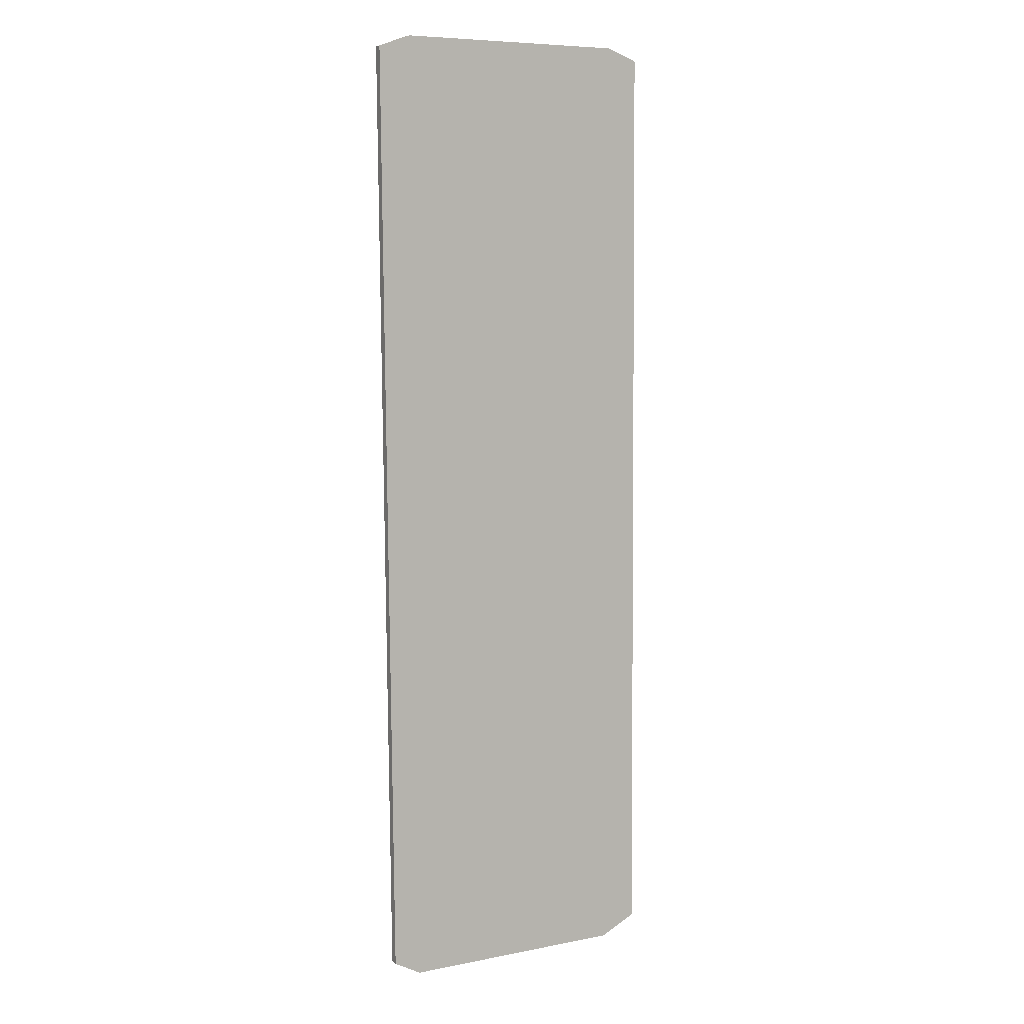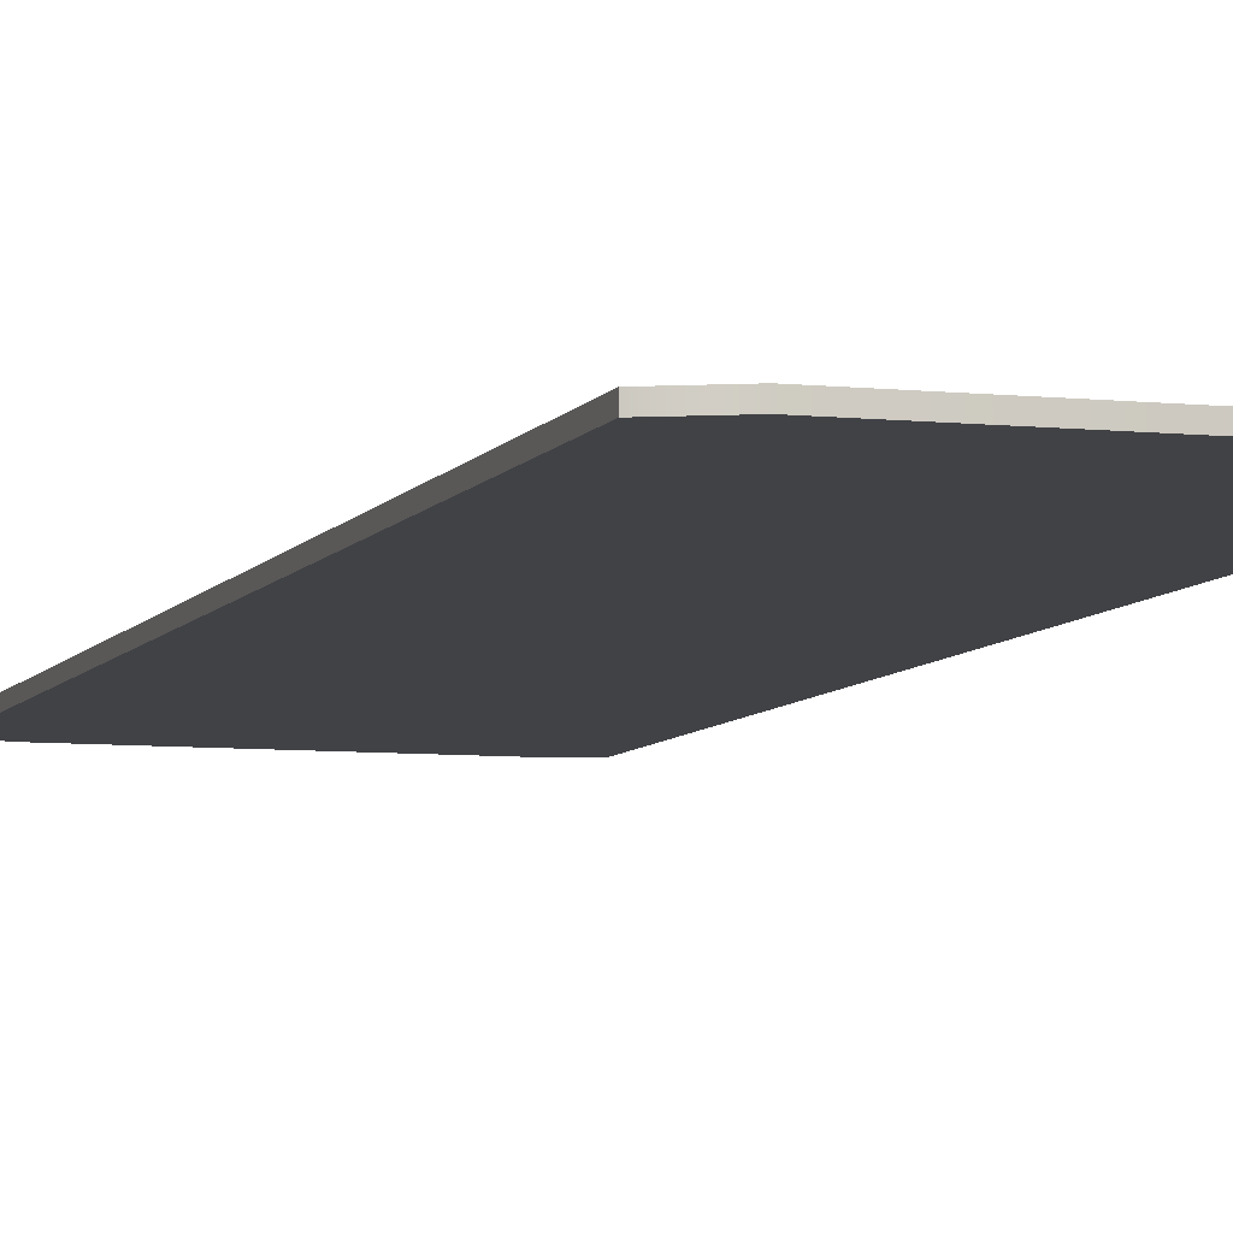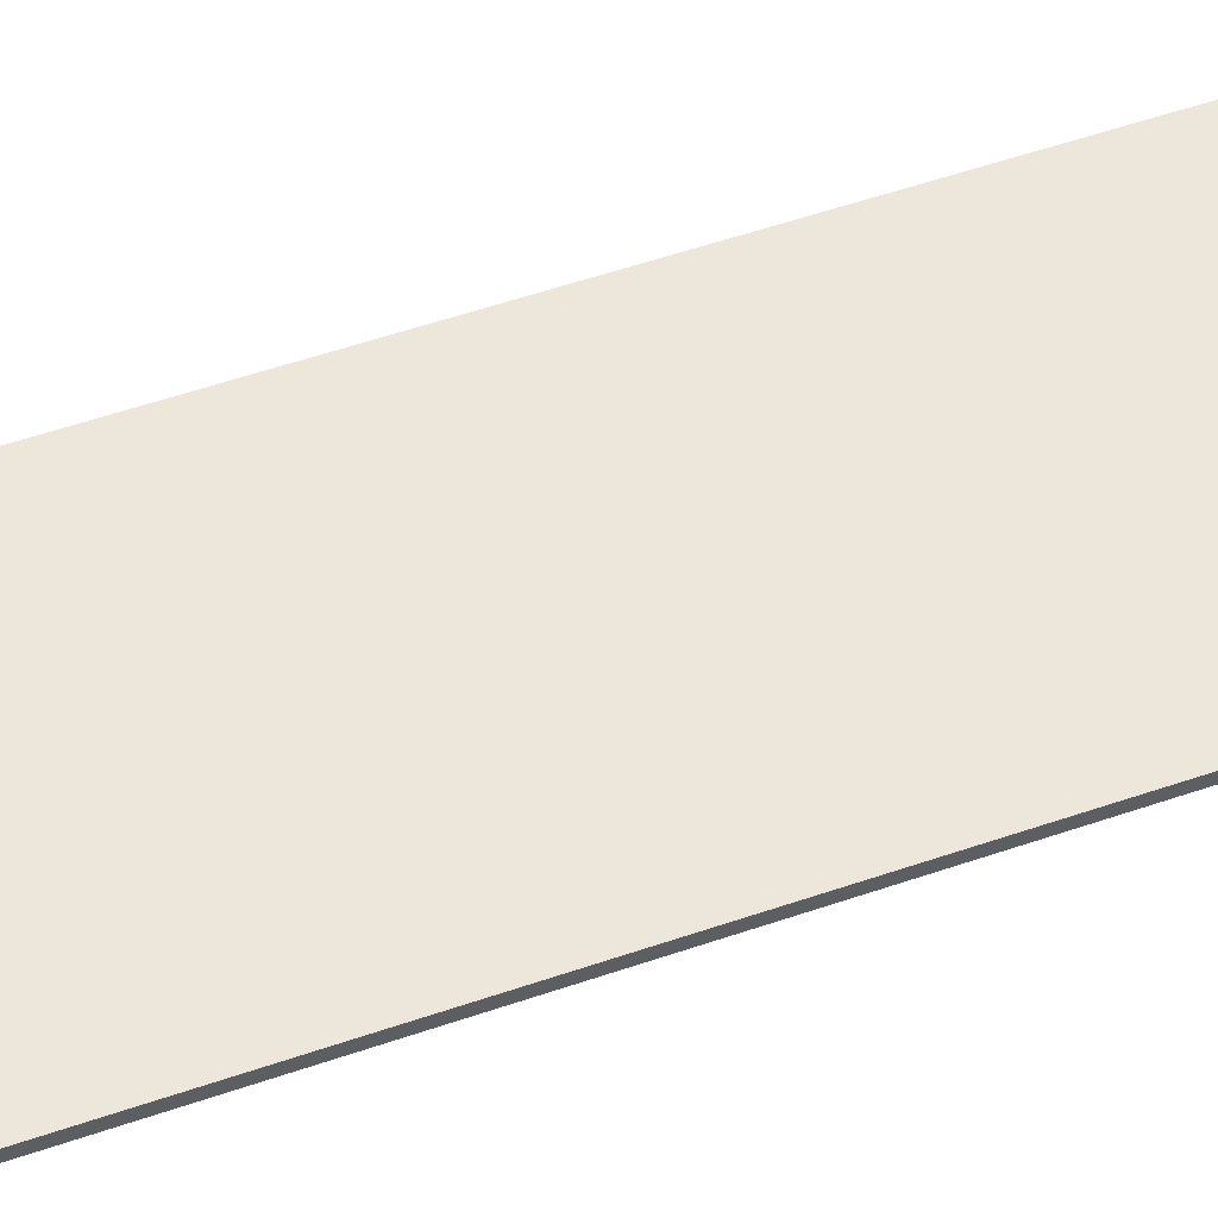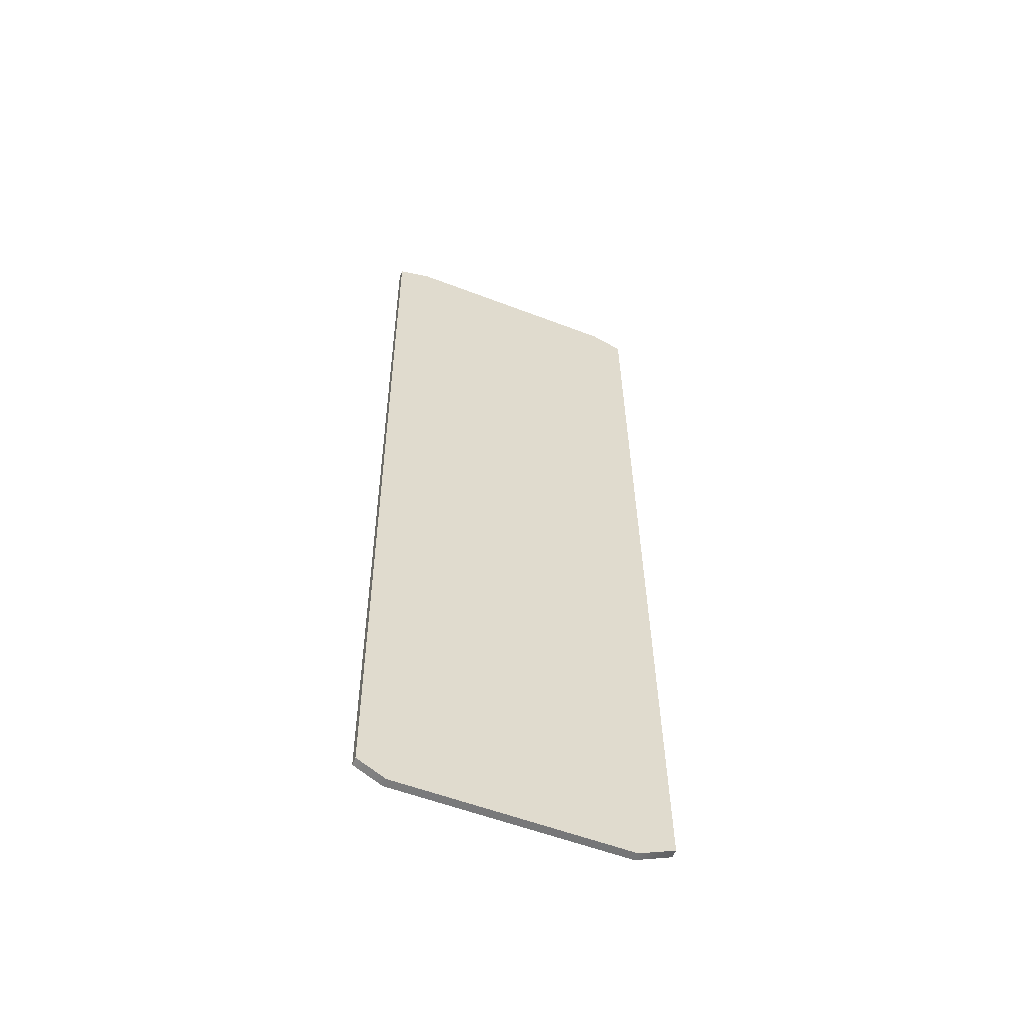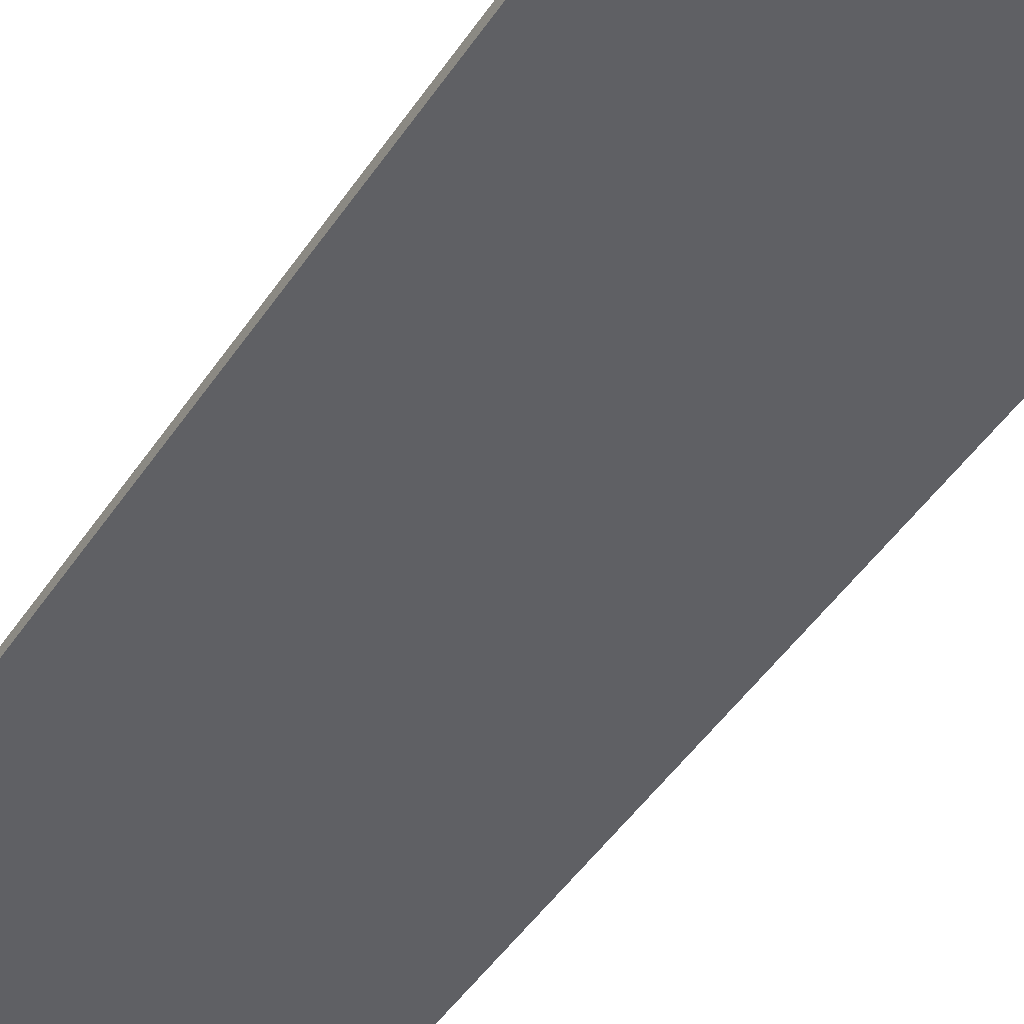
<metadata>
{"format":"obj","ext":"obj","renderer":"f3d","projection":"perspective","resolution":1024,"background":"white","views":[{"elev":7.2,"azim":-28.1,"up":"+Z"},{"elev":-6.7,"azim":162.0,"up":"+Y"},{"elev":51.3,"azim":-111.3,"up":"+Y"},{"elev":-57.8,"azim":-21.7,"up":"+Z"},{"elev":-44.0,"azim":148.9,"up":"+Y"}]}
</metadata>
<code>
v -49.35 3.563 189
v 52.42 3.563 189
v -41.83 3.563 193.9
v 54.24 3.563 -193.3
v -47.03 3.563 -195.6
v -37.47 3.563 -201.8
v 42.54 3.563 -200.8
v 44.75 3.563 193.7
v 67.22 3.563 -204.2
v 64.96 3.563 199.8
v -48.31 3.563 204.8
v -62.33 3.563 199.7
v -46.28 3.563 -212.9
v -58.28 3.563 -206.6
v 51.19 3.563 204.9
v 51.4 3.563 -212
v -37.47 0 -201.8
v -47.03 0 -195.6
v -49.35 0 189
v -41.83 0 193.9
v 54.24 0 -193.3
v 42.54 0 -200.8
v 44.75 0 193.7
v 52.42 0 189
v 67.22 0 -204.2
v 64.96 0 199.8
v -62.33 0 199.7
v -48.31 0 204.8
v -46.28 0 -212.9
v -58.28 0 -206.6
v 51.19 0 204.9
v 51.4 0 -212
v 54.07 3.563 -157.5
v 42.69 3.563 -173.9
v -37.8 3.563 -171.7
v -47.65 3.563 -92.39
v -4.18 3.563 -183
v -48.34 3.563 21.83
v -40.1 3.563 36.94
v 44.59 3.563 165.9
v -33.96 3.563 130.8
v -20.43 3.563 184.5
v 21.06 3.563 166.2
v 52.73 3.563 122.6
f 17 20 19 18
f 21 24 23 22
f 22 23 20 17
f 26 24 21 25
f 20 28 27 19
f 18 30 29 17
f 19 27 30 18
f 24 26 31 23
f 22 32 25 21
f 17 29 32 22
f 23 31 28 20
f 35 36 38 39
f 33 34 40 44
f 42 43 41
f 40 34 43
f 43 34 41
f 41 34 39
f 34 37 39
f 37 35 39
f 10 9 4 33 44 2
f 3 1 12 11
f 5 6 13 14
f 1 38 36 5 14 12
f 2 8 15 10
f 7 4 9 16
f 6 7 16 13
f 8 3 11 15
f 10 26 25 9
f 12 27 28 11
f 13 29 30 14
f 14 30 27 12
f 15 31 26 10
f 9 25 32 16
f 16 32 29 13
f 11 28 31 15
f 4 7 34 33
f 7 6 35 37 34
f 6 5 36 35
f 39 38 1 3
f 39 3 41
f 41 3 42
f 3 8 42
f 42 8 43
f 40 43 8
f 44 40 8 2

</code>
